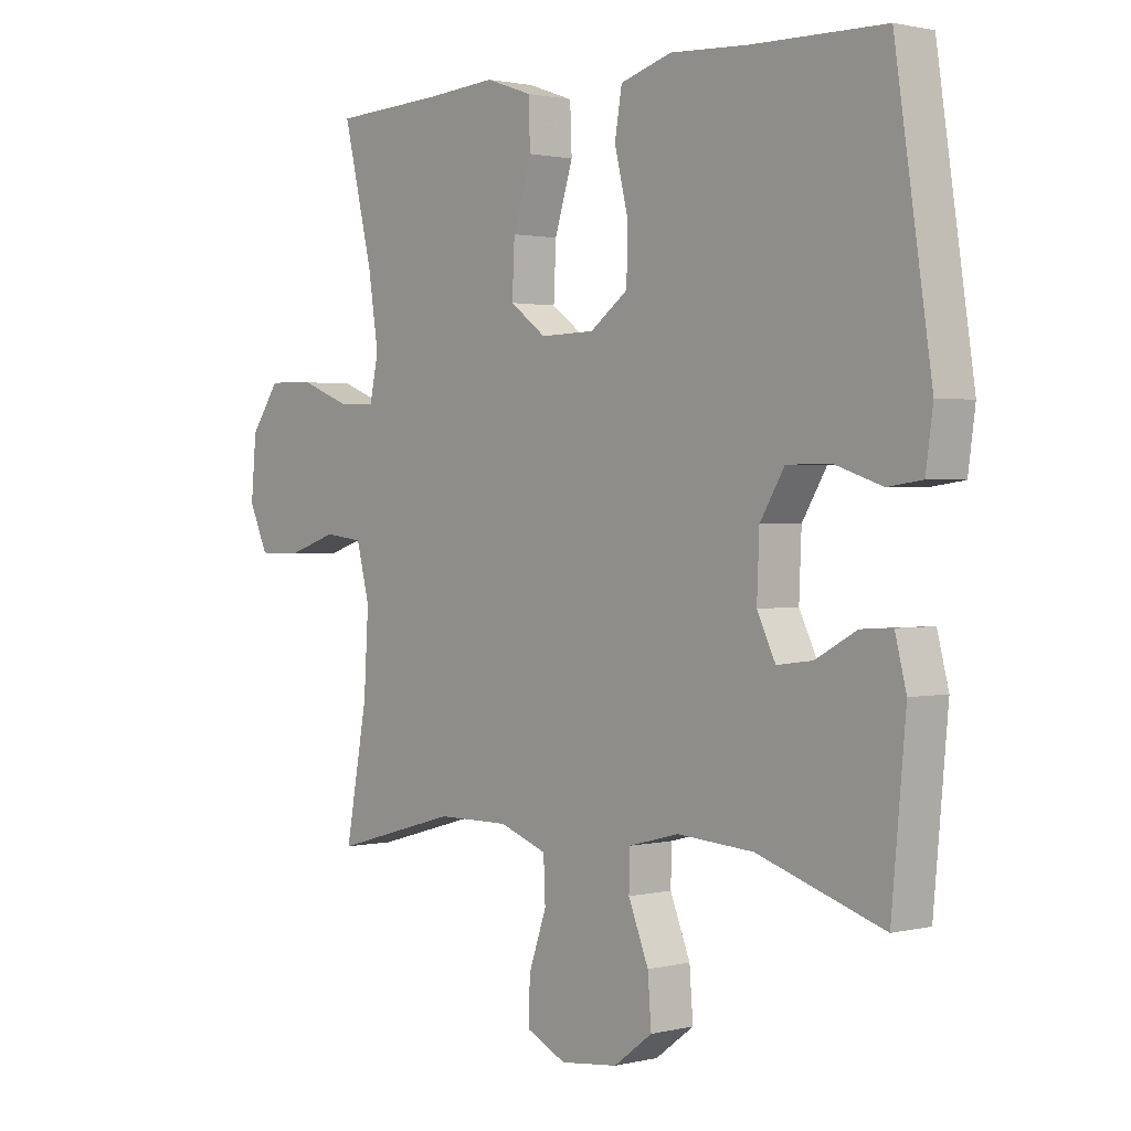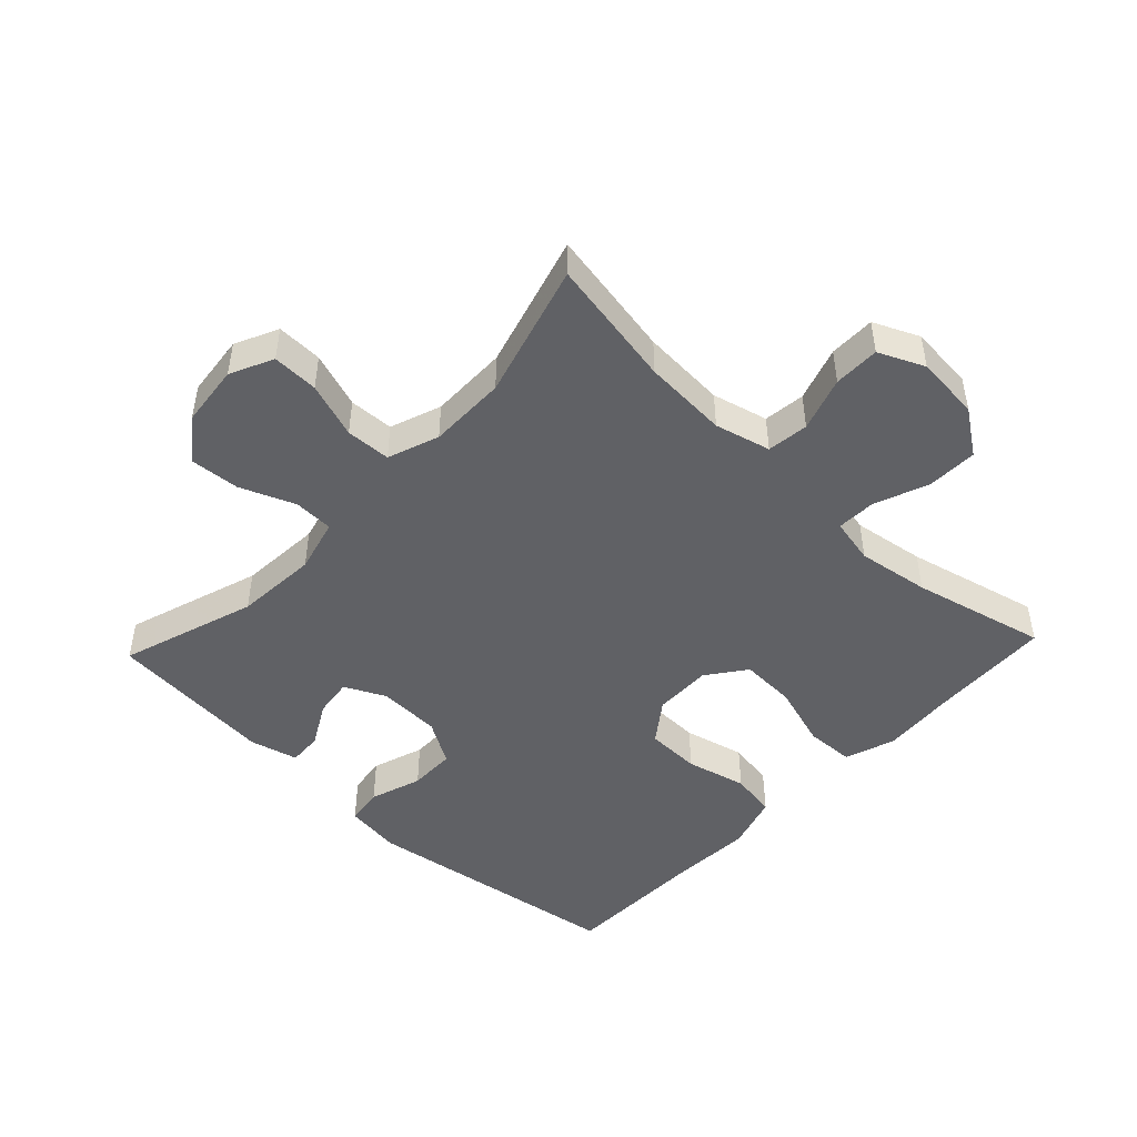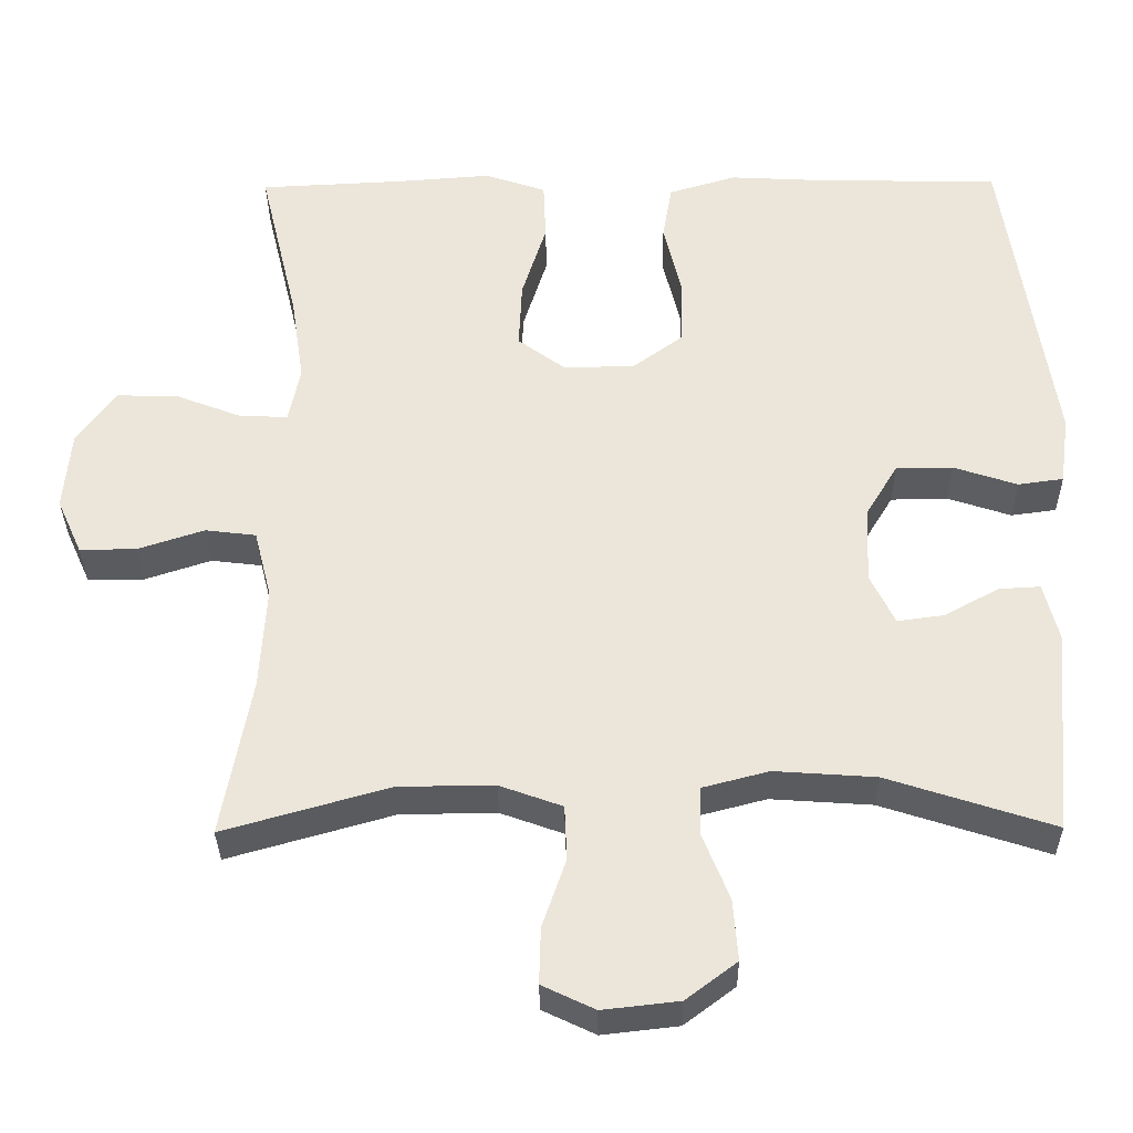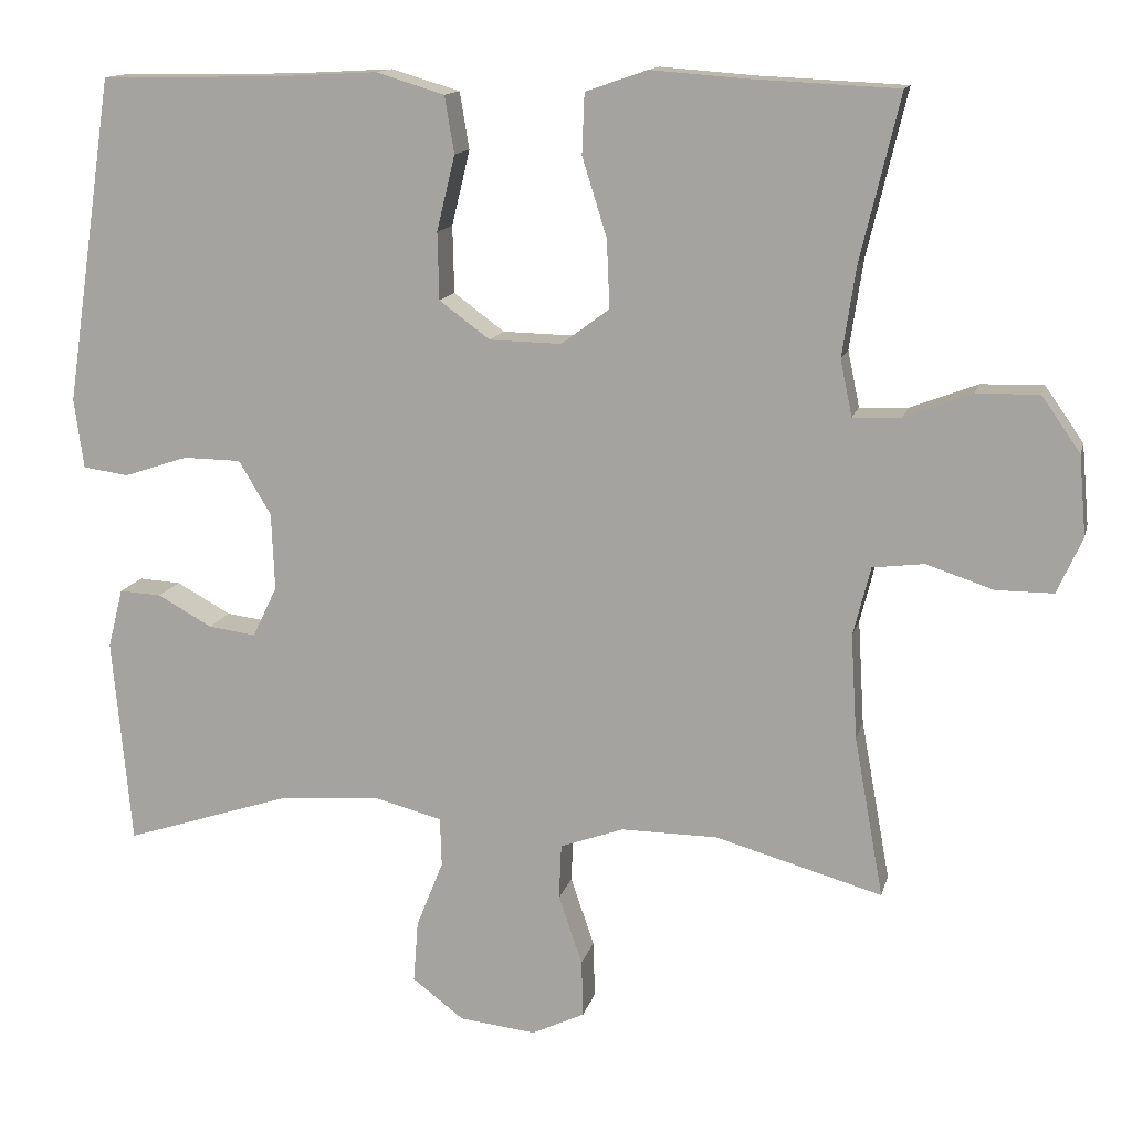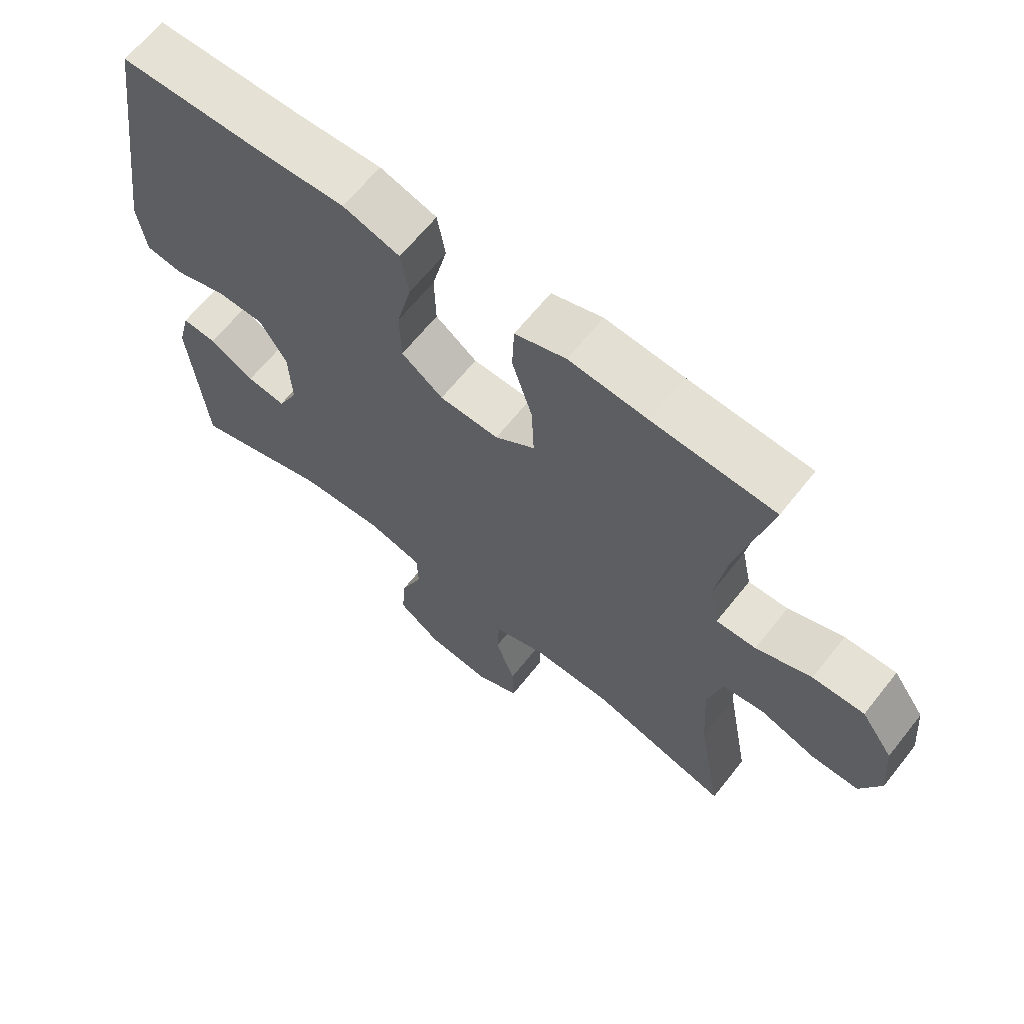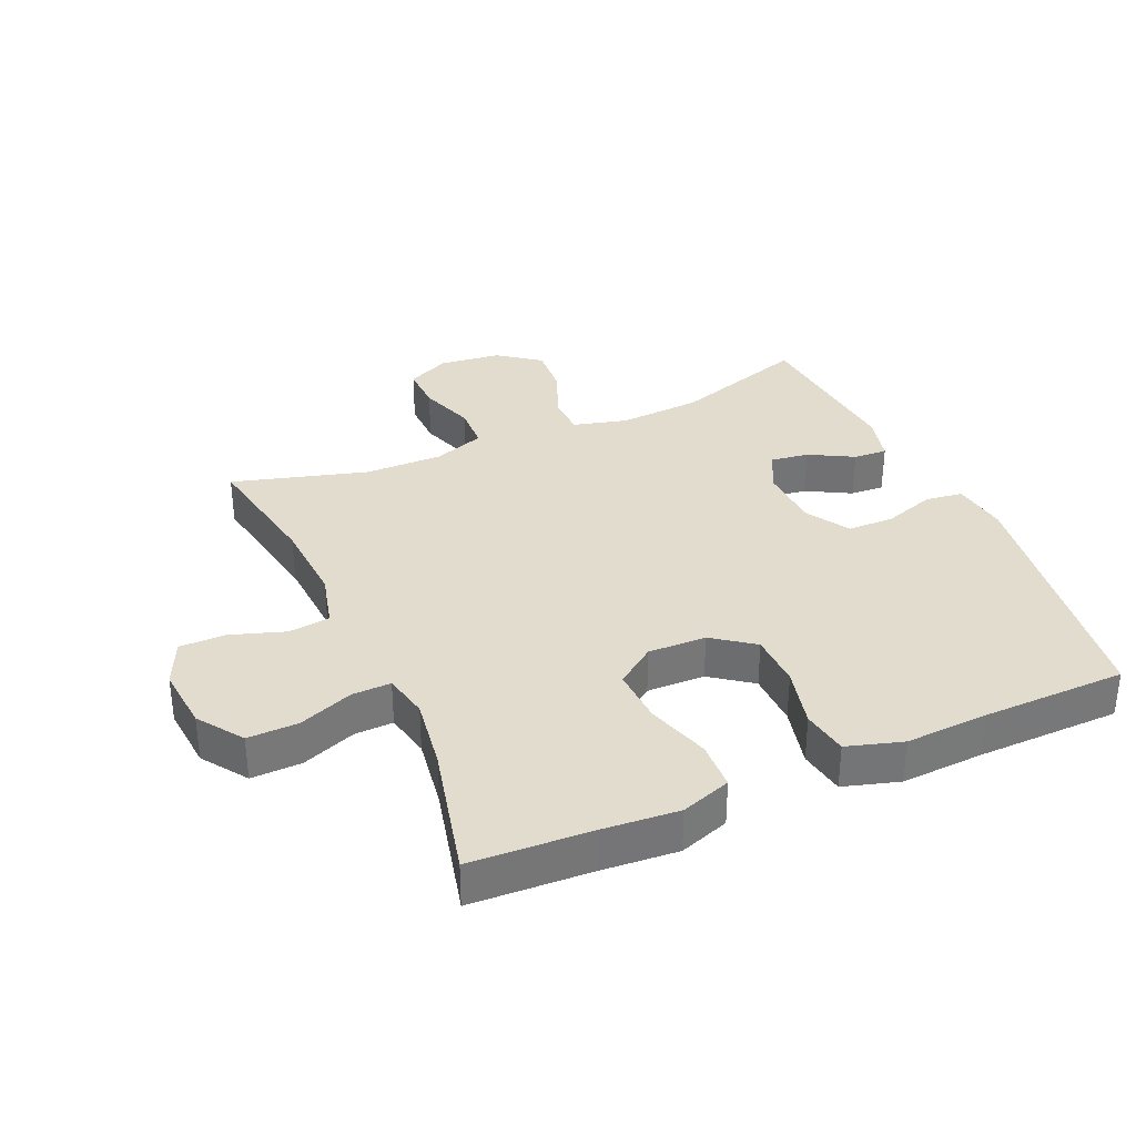
<metadata>
{"format":"obj","ext":"obj","renderer":"f3d","projection":"perspective","resolution":1024,"background":"white","views":[{"elev":1.4,"azim":48.9,"up":"+Z"},{"elev":-47.4,"azim":-133.4,"up":"+Y"},{"elev":-33.2,"azim":0.7,"up":"+Z"},{"elev":13.4,"azim":-166.8,"up":"+Z"},{"elev":65.0,"azim":-141.5,"up":"+Z"},{"elev":34.0,"azim":-23.7,"up":"+Y"}]}
</metadata>
<code>
v -0.5 0.07 0.5
v -0.313 0.07 0.509
v -0.194 0.07 0.518
v -0.116 0.07 0.491
v -0.113 0.07 0.415
v -0.144 0.07 0.316
v -0.148 0.07 0.229
v -0.087 0.07 0.184
v 0.004 0.07 0.186
v 0.068 0.07 0.233
v 0.07 0.07 0.318
v 0.047 0.07 0.413
v 0.059 0.07 0.485
v 0.146 0.07 0.511
v 0.275 0.07 0.504
v 0.5 0.07 0.5
v 0.561 0.07 0.088
v 0.549 0.07 0
v 0.491 0.07 -0.008
v 0.41 0.07 0.019
v 0.337 0.07 0.018
v 0.296 0.07 -0.05
v 0.292 0.07 -0.148
v 0.323 0.07 -0.212
v 0.383 0.07 -0.204
v 0.452 0.07 -0.166
v 0.505 0.07 -0.163
v 0.524 0.07 -0.238
v 0.5 0.07 -0.5
v 0.288 0.07 -0.431
v 0.159 0.07 -0.422
v 0.075 0.07 -0.444
v 0.073 0.07 -0.506
v 0.107 0.07 -0.591
v 0.113 0.07 -0.669
v 0.048 0.07 -0.718
v -0.049 0.07 -0.729
v -0.116 0.07 -0.697
v -0.114 0.07 -0.625
v -0.084 0.07 -0.538
v -0.087 0.07 -0.468
v -0.167 0.07 -0.439
v -0.289 0.07 -0.44
v -0.5 0.07 -0.5
v -0.463 0.07 -0.297
v -0.455 0.07 -0.165
v -0.477 0.07 -0.078
v -0.542 0.07 -0.07
v -0.627 0.07 -0.098
v -0.699 0.07 -0.098
v -0.731 0.07 -0.027
v -0.722 0.07 0.074
v -0.673 0.07 0.144
v -0.594 0.07 0.142
v -0.509 0.07 0.109
v -0.448 0.07 0.107
v -0.433 0.07 0.178
v -0.45 0.07 0.291
v -0.5 0 0.5
v -0.313 0 0.509
v -0.194 0 0.518
v -0.116 0 0.491
v -0.113 0 0.415
v -0.144 0 0.316
v -0.148 0 0.229
v -0.087 0 0.184
v 0.004 0 0.186
v 0.068 0 0.233
v 0.07 0 0.318
v 0.047 0 0.413
v 0.059 0 0.485
v 0.146 0 0.511
v 0.275 0 0.504
v 0.5 0 0.5
v 0.561 0 0.088
v 0.549 0 0
v 0.491 0 -0.008
v 0.41 0 0.019
v 0.337 0 0.018
v 0.296 0 -0.05
v 0.292 0 -0.148
v 0.323 0 -0.212
v 0.383 0 -0.204
v 0.452 0 -0.166
v 0.505 0 -0.163
v 0.524 0 -0.238
v 0.5 0 -0.5
v 0.288 0 -0.431
v 0.159 0 -0.422
v 0.075 0 -0.444
v 0.073 0 -0.506
v 0.107 0 -0.591
v 0.113 0 -0.669
v 0.048 0 -0.718
v -0.049 0 -0.729
v -0.116 0 -0.697
v -0.114 0 -0.625
v -0.084 0 -0.538
v -0.087 0 -0.468
v -0.167 0 -0.439
v -0.289 0 -0.44
v -0.5 0 -0.5
v -0.463 0 -0.297
v -0.455 0 -0.165
v -0.477 0 -0.078
v -0.542 0 -0.07
v -0.627 0 -0.098
v -0.699 0 -0.098
v -0.731 0 -0.027
v -0.722 0 0.074
v -0.673 0 0.144
v -0.594 0 0.142
v -0.509 0 0.109
v -0.448 0 0.107
v -0.433 0 0.178
v -0.45 0 0.291
f 52 53 54 55
f 52 55 56
f 51 52 56
f 48 49 50 51
f 47 48 51 56
f 46 47 56 57
f 43 44 45
f 42 43 45 46
f 41 42 46 57
f 37 38 39 40
f 37 40 41
f 36 37 41
f 33 34 35 36
f 32 33 36 41
f 31 32 41 57
f 27 28 29 30
f 25 26 27 30
f 24 25 30 31
f 23 24 31 57
f 17 18 19 20
f 15 16 17 20
f 15 20 21
f 14 15 21 22
f 11 12 13 14
f 10 11 14 22
f 3 4 5 6
f 2 3 6 7
f 58 1 2 7
f 57 58 7 8
f 23 57 8
f 9 10 22 23
f 8 9 23
f 113 112 111 110
f 114 113 110
f 114 110 109
f 109 108 107 106
f 114 109 106 105
f 115 114 105 104
f 103 102 101
f 104 103 101 100
f 115 104 100 99
f 98 97 96 95
f 99 98 95
f 99 95 94
f 94 93 92 91
f 99 94 91 90
f 115 99 90 89
f 88 87 86 85
f 88 85 84 83
f 89 88 83 82
f 115 89 82 81
f 78 77 76 75
f 78 75 74 73
f 79 78 73
f 80 79 73 72
f 72 71 70 69
f 80 72 69 68
f 64 63 62 61
f 65 64 61 60
f 65 60 59 116
f 66 65 116 115
f 66 115 81
f 81 80 68 67
f 81 67 66
f 1 59 60 2
f 2 60 61 3
f 3 61 62 4
f 4 62 63 5
f 5 63 64 6
f 6 64 65 7
f 7 65 66 8
f 8 66 67 9
f 9 67 68 10
f 10 68 69 11
f 11 69 70 12
f 12 70 71 13
f 13 71 72 14
f 14 72 73 15
f 15 73 74 16
f 16 74 75 17
f 17 75 76 18
f 18 76 77 19
f 19 77 78 20
f 20 78 79 21
f 21 79 80 22
f 22 80 81 23
f 23 81 82 24
f 24 82 83 25
f 25 83 84 26
f 26 84 85 27
f 27 85 86 28
f 28 86 87 29
f 29 87 88 30
f 30 88 89 31
f 31 89 90 32
f 32 90 91 33
f 33 91 92 34
f 34 92 93 35
f 35 93 94 36
f 36 94 95 37
f 37 95 96 38
f 38 96 97 39
f 39 97 98 40
f 40 98 99 41
f 41 99 100 42
f 42 100 101 43
f 43 101 102 44
f 44 102 103 45
f 45 103 104 46
f 46 104 105 47
f 47 105 106 48
f 48 106 107 49
f 49 107 108 50
f 50 108 109 51
f 51 109 110 52
f 52 110 111 53
f 53 111 112 54
f 54 112 113 55
f 55 113 114 56
f 56 114 115 57
f 57 115 116 58
f 58 116 59 1

</code>
